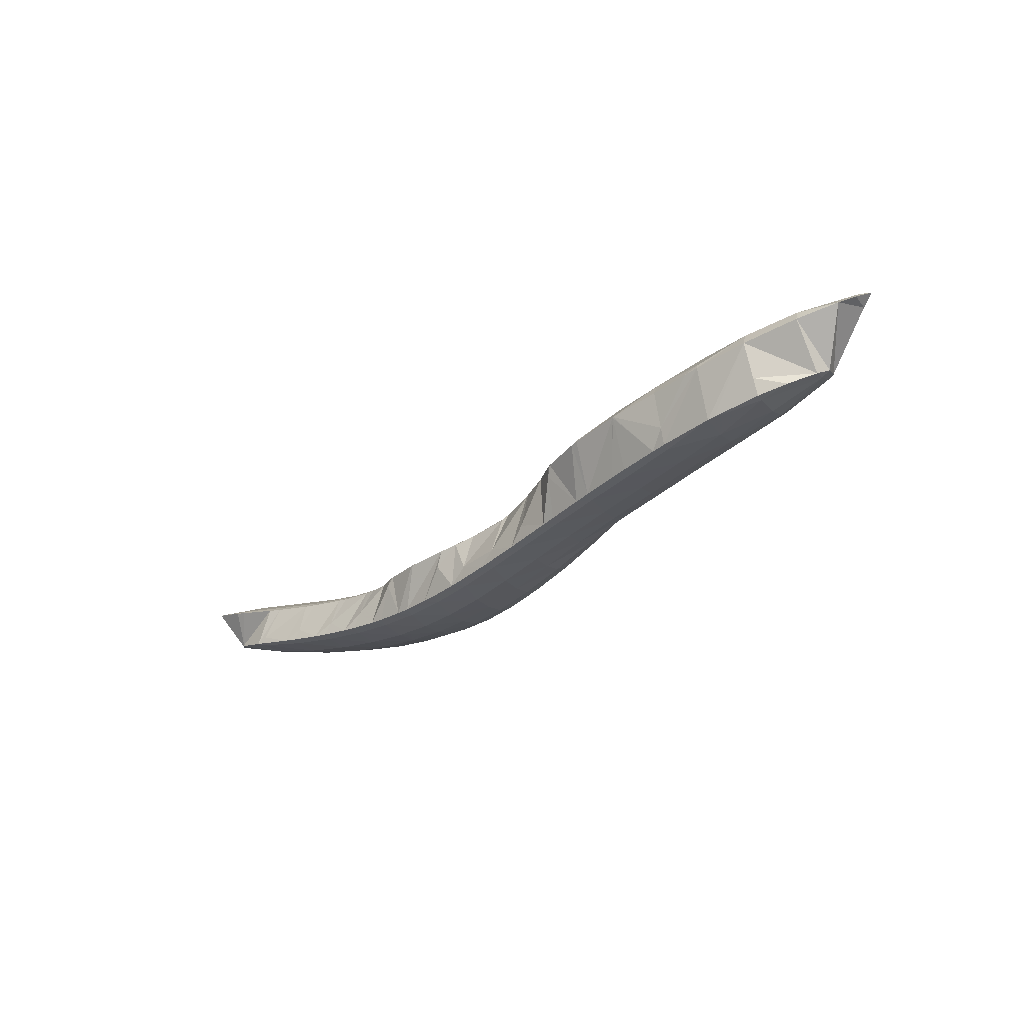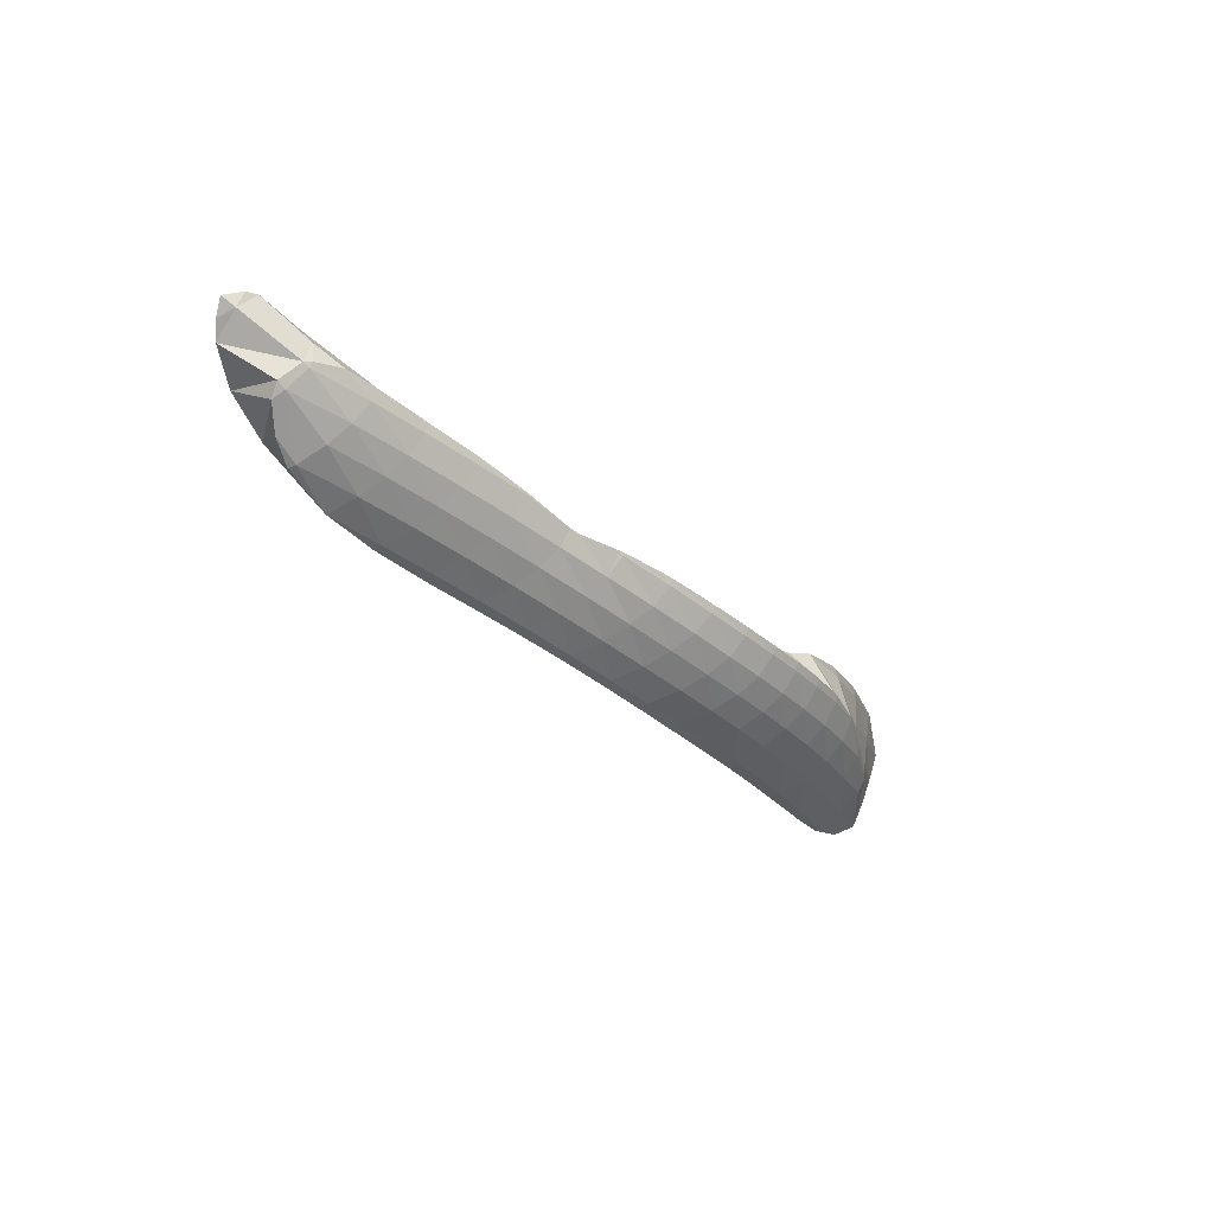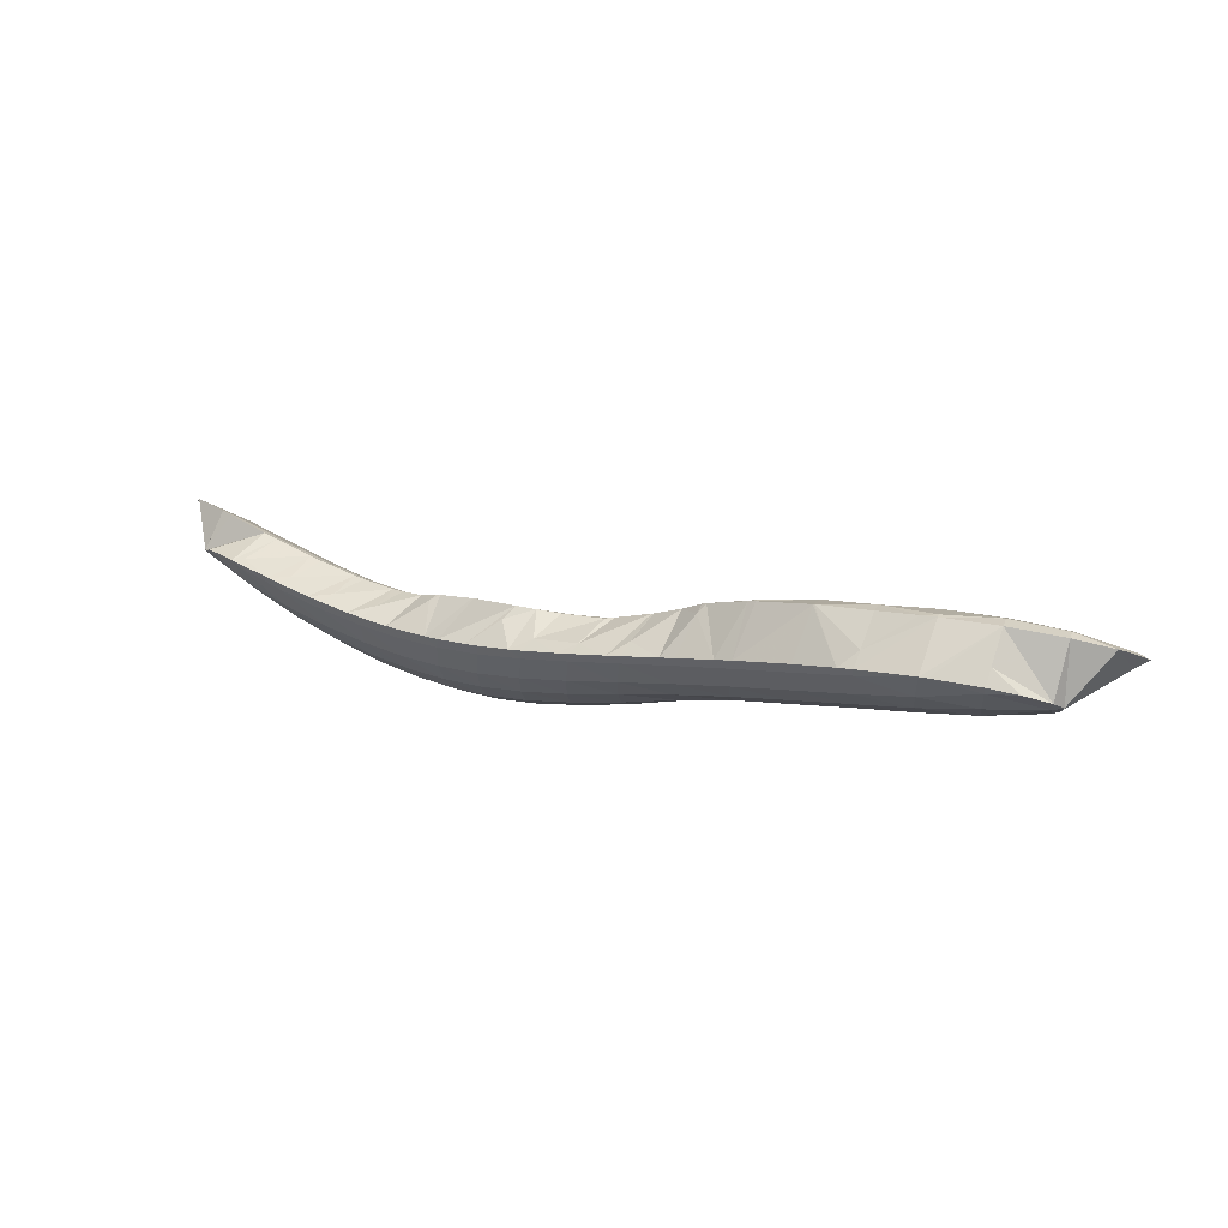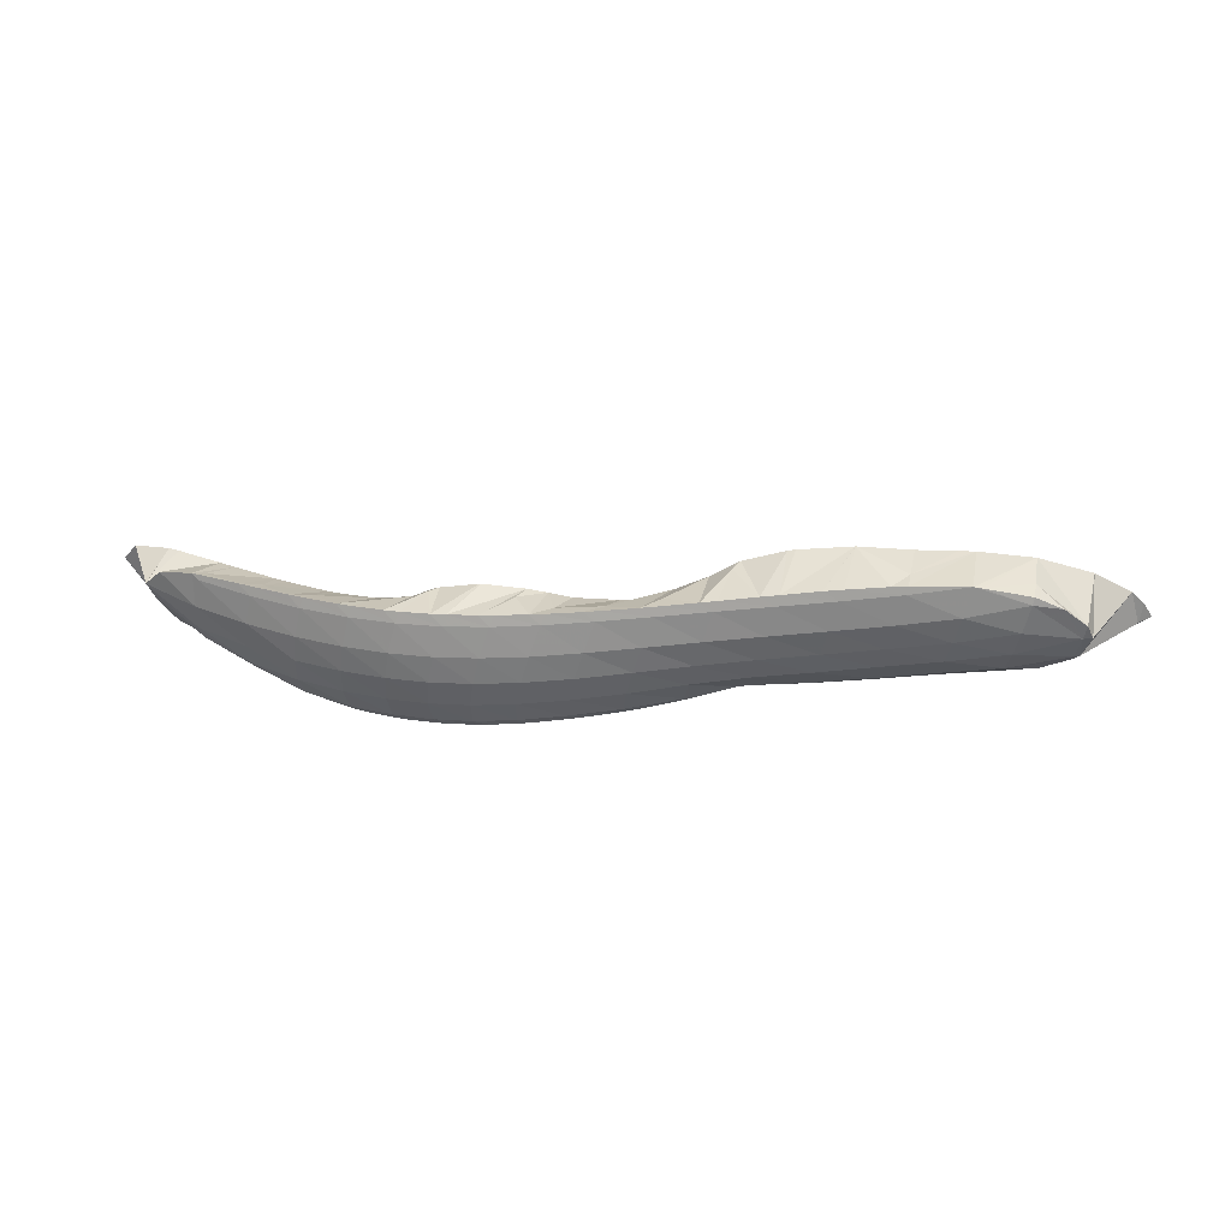
<metadata>
{"format":"obj","ext":"obj","renderer":"f3d","projection":"perspective","resolution":1024,"background":"white","views":[{"elev":-44.2,"azim":-147.6,"up":"+Z"},{"elev":-48.2,"azim":-62.6,"up":"+Z"},{"elev":42.3,"azim":-163.7,"up":"+Y"},{"elev":-78.7,"azim":168.4,"up":"+Z"}]}
</metadata>
<code>
v 242.4 235.5 60.33
v 242.7 235.2 60.53
v 242.7 235.4 60.23
v 242.7 236.5 59.34
v 242.2 236.6 59.49
v 242.7 237.2 59.04
v 243.9 234.5 61.05
v 245.6 233.9 61.33
v 245.7 234.2 60.61
v 245.7 235.1 59.59
v 245.7 236.2 58.79
v 244.1 237.8 58.49
v 245.6 237.7 58.23
v 245.6 238.1 58.19
v 247.2 233.4 61.55
v 248.6 233 61.71
v 248.6 233.2 61.17
v 248.6 234 60.07
v 248.6 235.1 59.21
v 248.6 236.4 58.54
v 248.1 238.1 58.15
v 248.5 238 58.15
v 250.5 232.4 61.94
v 251.4 232.1 62.03
v 251.5 232.2 61.65
v 251.5 233 60.55
v 251.5 234.1 59.67
v 251.5 235.4 58.98
v 251.4 237 58.52
v 251.4 237.4 58.47
v 254 231.4 62.21
v 254.3 231.3 62.23
v 254.3 231.3 62.1
v 254.4 232.1 60.97
v 254.4 233.2 60.11
v 254.3 234.5 59.42
v 254.2 236 58.95
v 252.1 237.2 58.58
v 254.2 236.6 58.88
v 257.1 230.6 62.3
v 257.2 231.2 61.37
v 257.2 232.2 60.49
v 257.1 233.5 59.82
v 257 235.1 59.37
v 255.1 236.3 59.02
v 256.9 235.7 59.3
v 259.7 229.3 62.67
v 259.9 229.2 62.7
v 259.9 229.3 62.58
v 260 230.2 61.62
v 257.6 230.4 62.35
v 260 231.3 60.8
v 259.9 232.6 60.16
v 259.7 234.2 59.73
v 257.8 235.4 59.42
v 259.7 234.8 59.68
v 261.9 228.2 62.92
v 262.7 228 62.97
v 262.7 228.1 62.65
v 262.8 229.1 61.75
v 262.8 230.3 61.03
v 262.6 231.7 60.44
v 262.4 233.4 60.05
v 260.5 234.5 59.77
v 262.3 233.9 60
v 264.4 227.3 63.1
v 265.2 227 63.17
v 265.4 227.2 62.82
v 265.5 228.2 61.94
v 265.4 229.4 61.25
v 265.2 230.9 60.7
v 265 232.5 60.34
v 263.1 233.7 60.09
v 264.9 233.1 60.29
v 266.8 226.5 63.31
v 267.5 226.2 63.4
v 267.7 226.5 63.05
v 267.9 227.4 62.2
v 267.8 228.7 61.52
v 267.7 230.1 60.98
v 267.5 231.8 60.63
v 265.6 232.9 60.38
v 267.4 232.4 60.59
v 268.9 225.8 63.6
v 269.6 225.7 63.73
v 269.7 225.9 63.38
v 270 226.9 62.54
v 270.1 228.1 61.87
v 270 229.5 61.33
v 269.8 231.2 60.98
v 268.1 232.2 60.69
v 269.7 231.8 60.93
v 270.8 225.4 64.01
v 271.5 225.3 64.17
v 271.7 225.5 63.83
v 272 226.4 62.98
v 272.2 227.6 62.31
v 272.2 229 61.77
v 272.1 230.6 61.4
v 270.4 231.6 61.05
v 272 231.3 61.34
v 272.9 225 64.54
v 273.5 225 64.73
v 273.7 225.2 64.41
v 274.1 226.1 63.55
v 274.3 227.3 62.86
v 274.4 228.6 62.3
v 274.3 230.2 61.92
v 272.7 231.1 61.5
v 274.2 230.8 61.86
v 275.1 224.8 65.21
v 275.7 224.8 65.39
v 275.9 225 65.13
v 276.3 225.9 64.24
v 276.5 227 63.52
v 276.6 228.4 62.95
v 276.6 229.9 62.55
v 274.9 230.7 62.05
v 276.5 230.5 62.48
v 278.2 225 66.03
v 278.6 225.8 65.08
v 278.9 226.9 64.32
v 279 228.2 63.72
v 279 229.7 63.3
v 277.3 230.5 62.71
v 278.9 230.3 63.22
v 278.4 225 66.08
v 280.9 225.6 66.56
v 281.1 225.9 66.14
v 281.4 226.9 65.28
v 281.6 228.2 64.63
v 281.5 229.7 64.17
v 279.7 230.3 63.48
v 281.5 230.2 64.1
v 283.8 226.5 67.08
v 284.1 227.1 66.43
v 284.3 228.3 65.69
v 284.3 229.7 65.19
v 282.2 230.1 64.36
v 284.3 230 65.14
v 287.1 228.5 67.04
v 287.1 228.6 67
v 286.4 229.5 66.2
v 287.1 228.7 66.97
v 284.7 230 65.3
v 287.1 228.6 67.01
v 239 237.7 62.35
v 239.6 237 62.93
v 239.6 237.3 62.01
v 239.6 238.3 61.84
v 240.1 236.7 63.16
v 242.5 236.2 63.39
v 242.6 235.4 61.98
v 240.4 238.8 61.42
v 242.5 239.4 60.88
v 245.4 235.9 63.43
v 245.6 238.6 59
v 245.4 239.6 60.62
v 246.9 235.7 63.5
v 248.2 235.4 63.53
v 248.2 239.3 60.73
v 251.2 233.7 63.01
v 251 234.9 63.65
v 249 239.2 60.79
v 251.2 237.9 59.3
v 251 238.8 60.97
v 254 232.7 63.41
v 251.7 234.7 63.73
v 253.8 233.7 64.13
v 253.7 238.4 61.08
v 253.8 238.3 61.04
v 253.8 238.4 61.08
v 254 233.6 64.16
v 256.4 232.8 64.31
v 256.4 237.6 61.37
v 259.8 229.6 62.88
v 259 232.4 64.15
v 257.4 232.6 64.27
v 258.8 236.5 61.85
v 259.2 236.1 61.44
v 259 236.3 61.92
v 256.8 237.5 61.43
v 262.3 228.9 63.26
v 261.5 231.6 63.97
v 261.4 232 63.98
v 260.1 235.4 62.36
v 262.1 234.2 60.8
v 261.5 234.4 62.74
v 264.8 228 63.49
v 263.8 230.7 64.11
v 261.9 231.8 63.99
v 263.8 231.1 64.1
v 263.9 233.2 63.09
v 264 233.3 62.86
v 263.5 233.4 63.05
v 264.7 233.2 60.96
v 261.6 234.3 62.76
v 266.9 227.4 63.84
v 265.7 230 64.41
v 265.9 229.8 64.46
v 264 230.9 64.16
v 266.2 233 63.02
v 267 232.6 61.34
v 268.2 227.7 64.87
v 267 229.1 64.73
v 267.9 228.2 65.08
v 267.4 233 62.96
v 268.9 232.6 62.22
v 268.4 233 62.95
v 269.6 227.4 65.54
v 269.9 227.3 65.62
v 268.1 228.1 65.13
v 270.6 232.7 63.12
v 271.4 226.8 66.04
v 271.9 226.6 66.25
v 272.6 232 63.6
v 273.1 231.8 63.31
v 272.8 232 63.67
v 270.7 232.7 63.14
v 274 225.5 67.31
v 274.1 225.5 67.34
v 274.1 225.5 67.28
v 272.9 226.2 66.64
v 273.8 231.2 64.17
v 275.9 230.7 63.27
v 275 230.8 64.57
v 275.9 225.1 68.09
v 276.5 225 68.3
v 276.8 225.1 67.9
v 278.1 225 66.12
v 275.6 230.7 64.78
v 278.4 230.4 63.88
v 277.4 230.4 65.33
v 278.6 225 69.01
v 279.3 225 69.23
v 279.5 225.1 68.92
v 280.2 225.5 67.57
v 277.9 230.4 65.51
v 281.1 230.2 64.67
v 280 230.3 66.15
v 282.3 225.3 70.12
v 282.9 225.8 68.87
v 283.5 226.4 67.57
v 280.7 230.3 66.39
v 284 230 65.49
v 282.9 230.3 67.1
v 282.5 225.4 70.17
v 285.5 226.2 70.77
v 285.7 226.3 70.34
v 286.2 227 69.17
v 286.6 227.8 68.05
v 283.7 230.3 67.39
v 286 230.3 68.22
v 287.1 227.2 70.78
v 289 229 70.26
v 288.4 229.9 69.43
v 286.5 230.3 68.45
v 239.6 237.9 62.46
v 242.5 237 63.27
v 242.5 238.3 62.6
v 242.5 239.2 61.57
v 245.4 237.2 63.21
v 245.3 238.5 62.48
v 245.4 239.4 61.43
v 248.2 235.9 63.51
v 248.2 237.4 63.03
v 248.2 238.5 62.19
v 248.2 239.3 60.98
v 251 236.2 63.41
v 250.9 237.5 62.73
v 251 238.5 61.72
v 253.7 235.1 63.77
v 253.6 236.5 63.16
v 253.7 237.6 62.29
v 256.3 234.1 64.08
v 256.3 235.5 63.45
v 256.3 236.6 62.65
v 256.4 237.5 61.57
v 258.9 232.9 64.11
v 258.9 234.3 63.59
v 258.9 235.5 62.78
v 261.4 233.2 63.62
v 261.5 234.4 62.8
v 263.7 232.3 63.74
v 265.9 230.1 64.42
v 265.9 231.6 64.01
v 266.1 232.8 63.28
v 267.8 229.6 64.81
v 267.9 231 64.34
v 268.1 232.2 63.68
v 269.8 227.6 65.59
v 269.8 229.1 65.24
v 270 230.4 64.7
v 270.2 231.6 64.04
v 270.6 232.7 63.17
v 271.9 227.2 66.14
v 271.9 228.6 65.72
v 272.1 229.9 65.13
v 272.4 231 64.41
v 274.1 225.5 67.33
v 274 226.9 66.9
v 274.1 228.2 66.35
v 274.4 229.4 65.69
v 274.8 230.5 64.89
v 276.5 225.4 68.23
v 276.4 226.8 67.76
v 276.5 228 67.14
v 276.8 229.2 66.43
v 277.2 230.2 65.57
v 279.2 225.3 69.17
v 279.1 226.7 68.69
v 279.2 227.9 68.05
v 279.4 229 67.31
v 279.9 230.1 66.42
v 282.1 226.7 69.69
v 282.1 227.9 69.06
v 282.3 229 68.3
v 282.7 230.1 67.39
v 285.4 226.6 70.67
v 285.4 228 70.09
v 285.5 229.1 69.35
v 285.8 230.2 68.45
g foo
f 3 2 1
f 4 3 1
f 5 4 1
f 4 5 6
f 9 8 7
f 2 9 7
f 3 9 2
f 10 9 3
f 10 4 11
f 10 3 4
f 12 4 6
f 13 4 12
f 11 4 13
f 13 12 14
f 17 16 15
f 8 17 15
f 9 17 8
f 18 17 9
f 18 10 19
f 18 9 10
f 19 11 20
f 19 10 11
f 22 13 21
f 20 13 22
f 11 13 20
f 13 14 21
f 25 24 23
f 16 25 23
f 17 25 16
f 26 25 17
f 26 18 27
f 26 17 18
f 27 19 28
f 27 18 19
f 28 20 29
f 28 19 20
f 29 20 22
f 30 29 22
f 33 32 31
f 24 33 31
f 25 33 24
f 34 33 25
f 34 26 35
f 34 25 26
f 35 27 36
f 35 26 27
f 36 28 37
f 36 27 28
f 39 29 38
f 37 29 39
f 28 29 37
f 29 30 38
f 33 41 40
f 32 33 40
f 41 34 42
f 41 33 34
f 42 35 43
f 42 34 35
f 43 36 44
f 43 35 36
f 46 37 45
f 44 37 46
f 36 37 44
f 37 39 45
f 49 48 47
f 50 49 47
f 51 50 47
f 40 50 51
f 41 50 40
f 52 50 41
f 52 42 53
f 52 41 42
f 53 43 54
f 53 42 43
f 56 44 55
f 54 44 56
f 43 44 54
f 44 46 55
f 59 58 57
f 48 59 57
f 49 59 48
f 60 59 49
f 60 50 61
f 60 49 50
f 61 52 62
f 61 50 52
f 62 53 63
f 62 52 53
f 65 54 64
f 63 54 65
f 53 54 63
f 54 56 64
f 68 67 66
f 58 68 66
f 59 68 58
f 69 68 59
f 69 60 70
f 69 59 60
f 70 61 71
f 70 60 61
f 71 62 72
f 71 61 62
f 74 63 73
f 72 63 74
f 62 63 72
f 63 65 73
f 77 76 75
f 67 77 75
f 68 77 67
f 78 77 68
f 78 69 79
f 78 68 69
f 79 70 80
f 79 69 70
f 80 71 81
f 80 70 71
f 83 72 82
f 81 72 83
f 71 72 81
f 72 74 82
f 86 85 84
f 76 86 84
f 77 86 76
f 87 86 77
f 87 78 88
f 87 77 78
f 88 79 89
f 88 78 79
f 89 80 90
f 89 79 80
f 92 81 91
f 90 81 92
f 80 81 90
f 81 83 91
f 95 94 93
f 85 95 93
f 86 95 85
f 96 95 86
f 96 87 97
f 96 86 87
f 97 88 98
f 97 87 88
f 98 89 99
f 98 88 89
f 101 90 100
f 99 90 101
f 89 90 99
f 90 92 100
f 104 103 102
f 94 104 102
f 95 104 94
f 105 104 95
f 105 96 106
f 105 95 96
f 106 97 107
f 106 96 97
f 107 98 108
f 107 97 98
f 110 99 109
f 108 99 110
f 98 99 108
f 99 101 109
f 113 112 111
f 103 113 111
f 104 113 103
f 114 113 104
f 114 105 115
f 114 104 105
f 115 106 116
f 115 105 106
f 116 107 117
f 116 106 107
f 119 108 118
f 117 108 119
f 107 108 117
f 108 110 118
f 113 121 120
f 112 113 120
f 121 114 122
f 121 113 114
f 122 115 123
f 122 114 115
f 123 116 124
f 123 115 116
f 126 117 125
f 124 117 126
f 116 117 124
f 117 119 125
f 129 128 127
f 120 129 127
f 121 129 120
f 130 129 121
f 130 122 131
f 130 121 122
f 131 123 132
f 131 122 123
f 134 124 133
f 132 124 134
f 123 124 132
f 124 126 133
f 129 136 135
f 128 129 135
f 136 130 137
f 136 129 130
f 137 131 138
f 137 130 131
f 140 132 139
f 138 132 140
f 131 132 138
f 132 134 139
f 136 142 141
f 135 136 141
f 144 137 143
f 142 137 144
f 136 137 142
f 137 138 145
f 143 137 145
f 138 140 145
f 142 146 141
f 142 144 146
f 149 148 147
f 149 147 150
f 153 152 151
f 1 2 153
f 149 1 153
f 151 149 153
f 148 149 151
f 154 149 150
f 154 1 149
f 154 5 1
f 5 154 155
f 6 5 155
f 7 152 153
f 8 152 7
f 156 152 8
f 2 7 153
f 6 157 12
f 6 158 157
f 6 155 158
f 14 12 157
f 16 160 159
f 15 16 159
f 15 159 8
f 159 156 8
f 158 21 157
f 158 22 21
f 158 161 22
f 21 14 157
f 23 24 162
f 163 23 162
f 163 16 23
f 163 160 16
f 166 165 164
f 165 161 164
f 30 161 165
f 22 161 30
f 31 32 167
f 162 24 31
f 168 162 31
f 167 168 31
f 169 168 167
f 163 162 168
f 172 171 170
f 171 39 38
f 170 171 38
f 165 170 38
f 166 170 165
f 38 30 165
f 167 174 173
f 32 174 167
f 40 174 32
f 169 167 173
f 172 45 171
f 172 46 45
f 172 175 46
f 45 39 171
f 47 48 176
f 177 47 176
f 178 47 177
f 51 47 178
f 51 178 40
f 178 174 40
f 181 180 179
f 55 180 56
f 55 179 180
f 55 182 179
f 46 175 182
f 55 46 182
f 57 58 183
f 57 176 48
f 183 176 57
f 184 176 183
f 176 184 177
f 184 185 177
f 188 187 186
f 187 65 64
f 186 187 64
f 180 186 64
f 181 186 180
f 64 56 180
f 66 67 189
f 66 183 58
f 189 183 66
f 190 183 189
f 184 192 191
f 184 190 192
f 184 183 190
f 184 191 193
f 194 184 193
f 185 184 194
f 195 185 194
f 194 196 195
f 196 197 195
f 196 74 73
f 197 196 73
f 187 197 73
f 188 197 187
f 73 65 187
f 75 76 198
f 189 67 75
f 199 189 75
f 198 199 75
f 200 199 198
f 190 189 201
f 189 199 201
f 192 190 201
f 203 194 202
f 194 193 202
f 82 203 83
f 196 203 82
f 194 203 196
f 82 74 196
f 84 85 204
f 198 76 84
f 205 198 84
f 204 205 84
f 206 205 204
f 200 198 205
f 209 208 207
f 208 92 91
f 207 208 91
f 203 207 91
f 202 207 203
f 91 83 203
f 94 211 210
f 93 94 210
f 93 204 85
f 93 212 204
f 93 210 212
f 206 204 212
f 209 100 208
f 209 101 100
f 209 213 101
f 100 92 208
f 103 215 214
f 102 103 214
f 102 214 94
f 214 211 94
f 218 217 216
f 109 217 110
f 109 216 217
f 109 219 216
f 101 213 219
f 109 101 219
f 222 221 220
f 222 111 112
f 220 111 222
f 223 111 220
f 111 223 103
f 223 215 103
f 226 225 224
f 225 119 118
f 224 225 118
f 217 224 118
f 218 224 217
f 118 110 217
f 229 228 227
f 221 229 227
f 222 229 221
f 230 229 222
f 112 120 222
f 120 230 222
f 233 232 231
f 232 126 125
f 231 232 125
f 225 231 125
f 226 231 225
f 125 119 225
f 236 235 234
f 228 236 234
f 229 236 228
f 237 236 229
f 237 127 128
f 237 230 127
f 237 229 230
f 120 127 230
f 240 239 238
f 239 134 133
f 238 239 133
f 232 238 133
f 233 238 232
f 133 126 232
f 236 242 241
f 235 236 241
f 242 237 243
f 242 236 237
f 128 135 237
f 135 243 237
f 246 245 244
f 245 140 139
f 244 245 139
f 239 244 139
f 240 244 239
f 139 134 239
f 249 248 247
f 241 249 247
f 242 249 241
f 250 249 242
f 250 243 251
f 250 242 243
f 135 141 243
f 141 251 243
f 143 252 144
f 252 253 144
f 246 145 245
f 252 145 246
f 143 145 252
f 145 140 245
f 249 254 248
f 249 250 255
f 254 249 255
f 250 251 256
f 255 250 256
f 141 256 251
f 146 256 141
f 257 256 146
f 144 253 257
f 146 144 257
f 147 148 258
f 150 147 258
f 151 152 259
f 151 258 148
f 259 258 151
f 260 258 259
f 150 261 154
f 258 261 150
f 260 261 258
f 155 154 261
f 152 156 262
f 259 152 262
f 260 262 263
f 260 259 262
f 261 263 264
f 261 260 263
f 158 155 261
f 264 158 261
f 159 160 265
f 159 262 156
f 265 262 159
f 266 262 265
f 263 266 267
f 263 262 266
f 264 267 268
f 264 263 267
f 161 158 264
f 268 161 264
f 160 163 269
f 265 160 269
f 266 269 270
f 266 265 269
f 267 270 271
f 267 266 270
f 164 271 166
f 268 271 164
f 267 271 268
f 164 161 268
f 168 169 272
f 168 269 163
f 272 269 168
f 273 269 272
f 270 273 274
f 270 269 273
f 170 274 172
f 271 274 170
f 270 274 271
f 170 166 271
f 173 174 275
f 173 272 169
f 275 272 173
f 276 272 275
f 273 276 277
f 273 272 276
f 274 277 278
f 274 273 277
f 175 172 274
f 278 175 274
f 178 177 279
f 178 275 174
f 279 275 178
f 280 275 279
f 276 280 281
f 276 275 280
f 179 281 181
f 277 281 179
f 276 281 277
f 179 182 278
f 277 179 278
f 182 175 278
f 177 185 282
f 279 177 282
f 280 282 283
f 280 279 282
f 186 283 188
f 281 283 186
f 280 283 281
f 186 181 281
f 191 192 284
f 193 191 284
f 282 185 195
f 195 197 283
f 282 195 283
f 197 188 283
f 199 200 285
f 201 199 285
f 286 201 285
f 201 284 192
f 286 284 201
f 287 284 286
f 202 193 284
f 287 202 284
f 205 206 288
f 205 285 200
f 288 285 205
f 289 285 288
f 286 289 290
f 286 285 289
f 207 290 209
f 287 290 207
f 286 290 287
f 207 202 287
f 210 211 291
f 212 210 291
f 292 212 291
f 212 288 206
f 292 288 212
f 293 288 292
f 289 293 294
f 289 288 293
f 290 294 295
f 290 289 294
f 213 209 290
f 295 213 290
f 214 215 296
f 214 291 211
f 296 291 214
f 297 291 296
f 292 297 298
f 292 291 297
f 293 298 299
f 293 292 298
f 216 299 218
f 294 299 216
f 293 299 294
f 216 219 295
f 294 216 295
f 219 213 295
f 220 221 300
f 223 220 300
f 301 223 300
f 223 296 215
f 301 296 223
f 302 296 301
f 297 302 303
f 297 296 302
f 298 303 304
f 298 297 303
f 224 304 226
f 299 304 224
f 298 304 299
f 224 218 299
f 227 228 305
f 227 300 221
f 305 300 227
f 306 300 305
f 301 306 307
f 301 300 306
f 302 307 308
f 302 301 307
f 303 308 309
f 303 302 308
f 231 309 233
f 304 309 231
f 303 309 304
f 231 226 304
f 234 235 310
f 234 305 228
f 310 305 234
f 311 305 310
f 306 311 312
f 306 305 311
f 307 312 313
f 307 306 312
f 308 313 314
f 308 307 313
f 238 314 240
f 309 314 238
f 308 314 309
f 238 233 309
f 235 241 315
f 310 235 315
f 311 315 316
f 311 310 315
f 312 316 317
f 312 311 316
f 313 317 318
f 313 312 317
f 244 318 246
f 314 318 244
f 313 318 314
f 244 240 314
f 247 248 319
f 247 315 241
f 319 315 247
f 320 315 319
f 316 320 321
f 316 315 320
f 317 321 322
f 317 316 321
f 252 322 253
f 318 322 252
f 317 322 318
f 252 246 318
f 248 254 319
f 254 255 320
f 319 254 320
f 255 256 321
f 320 255 321
f 256 257 322
f 321 256 322
f 257 253 322
g

</code>
